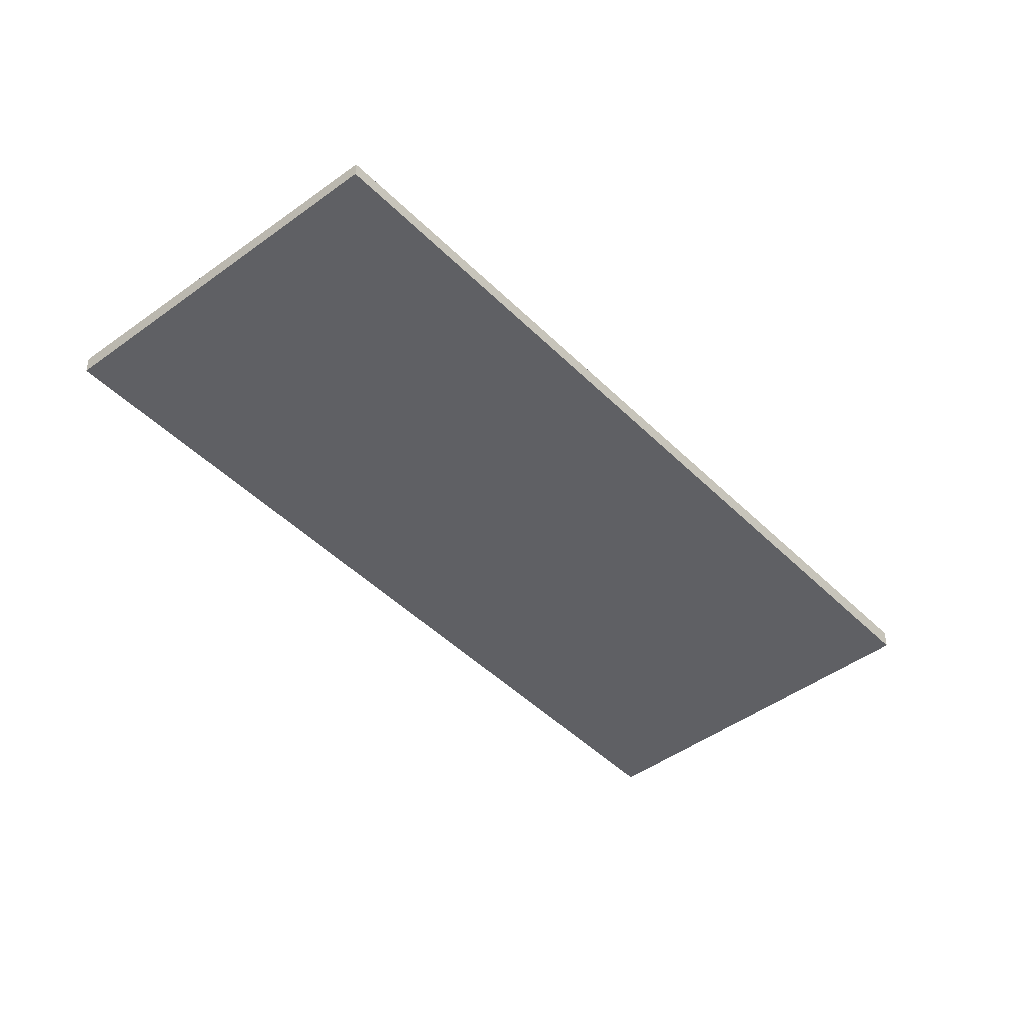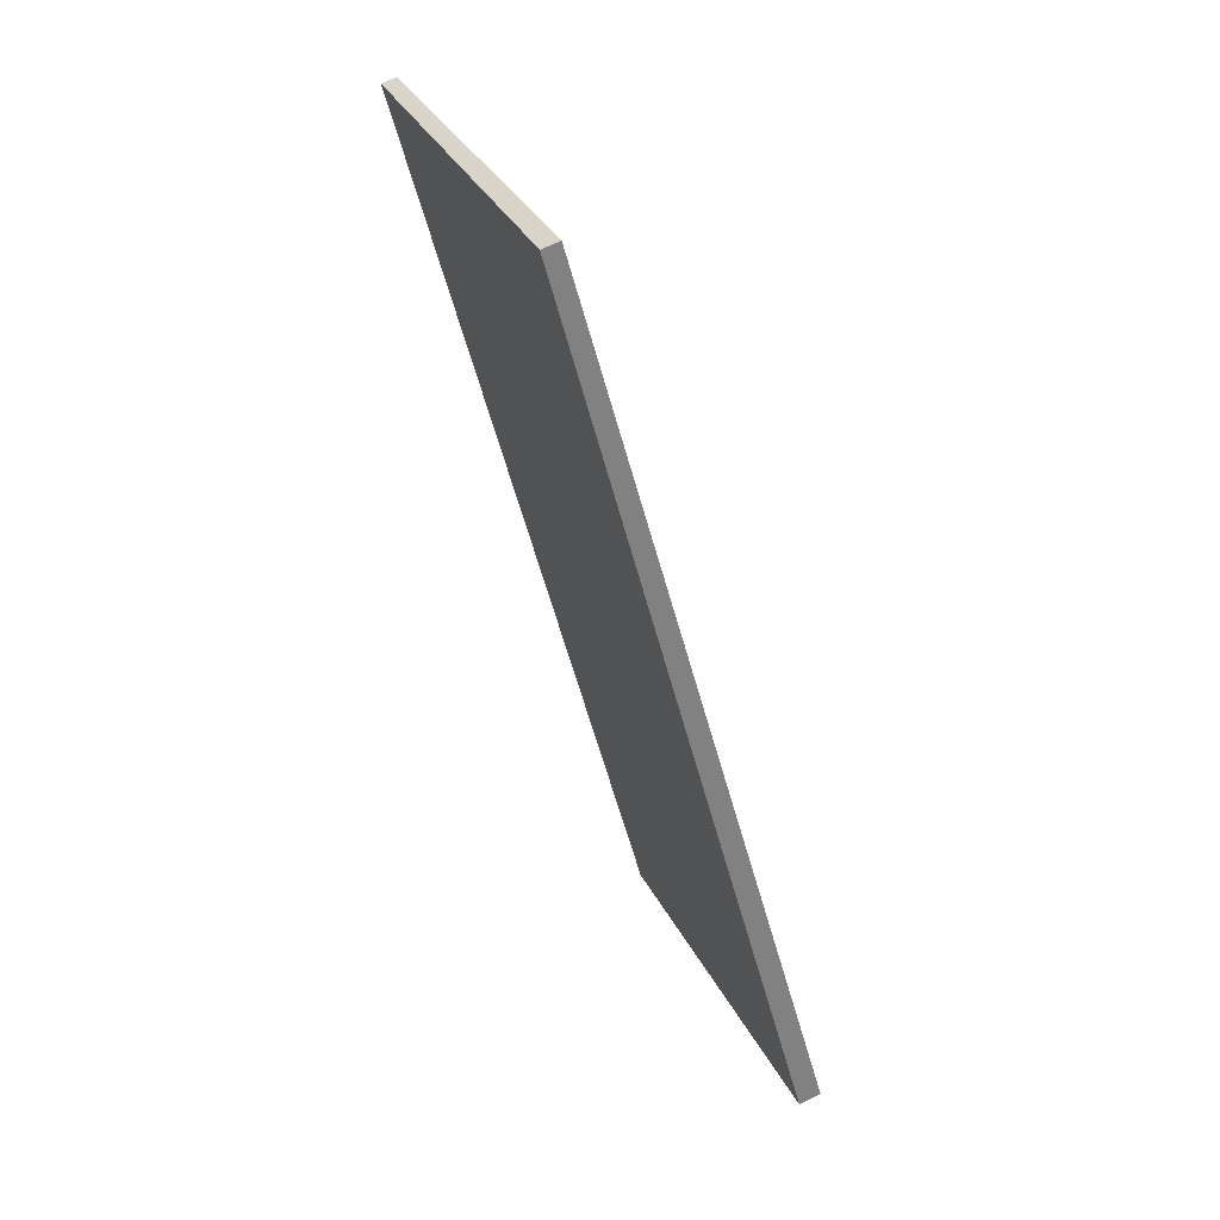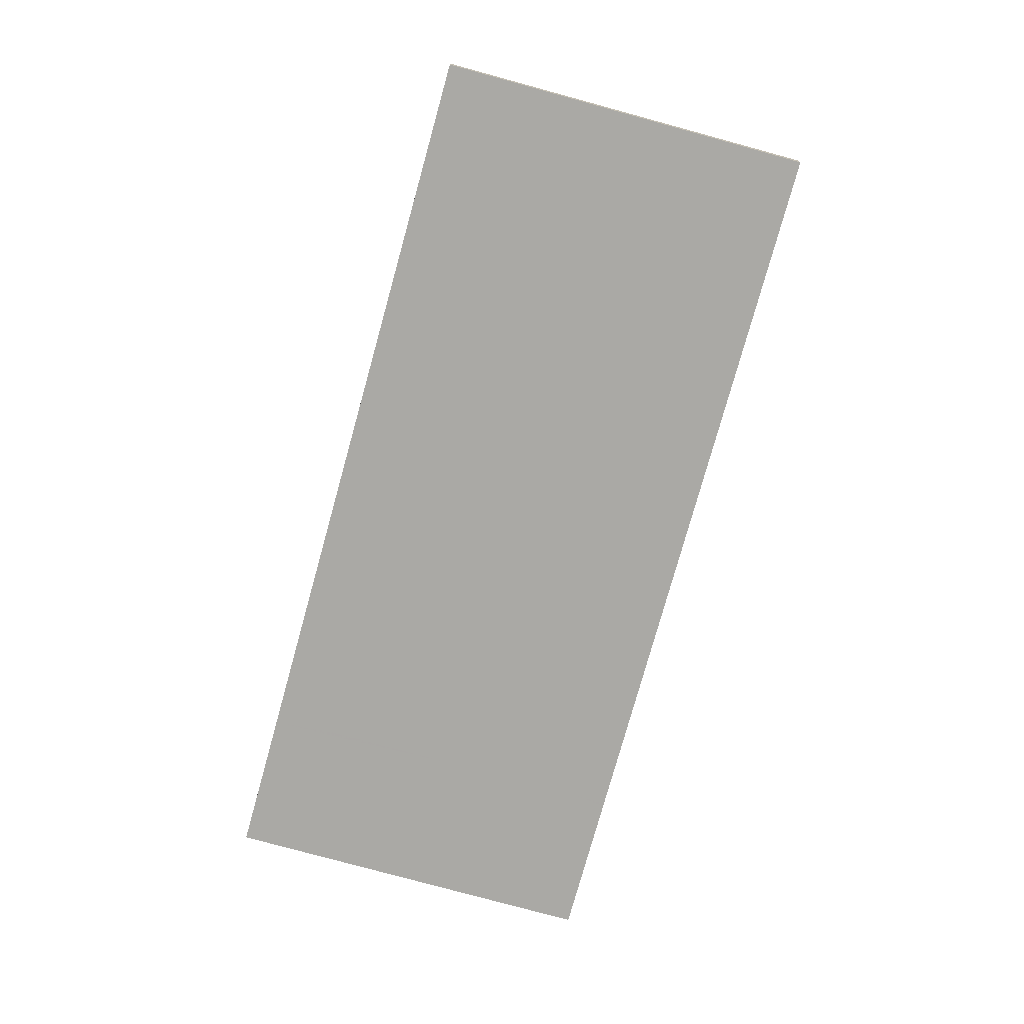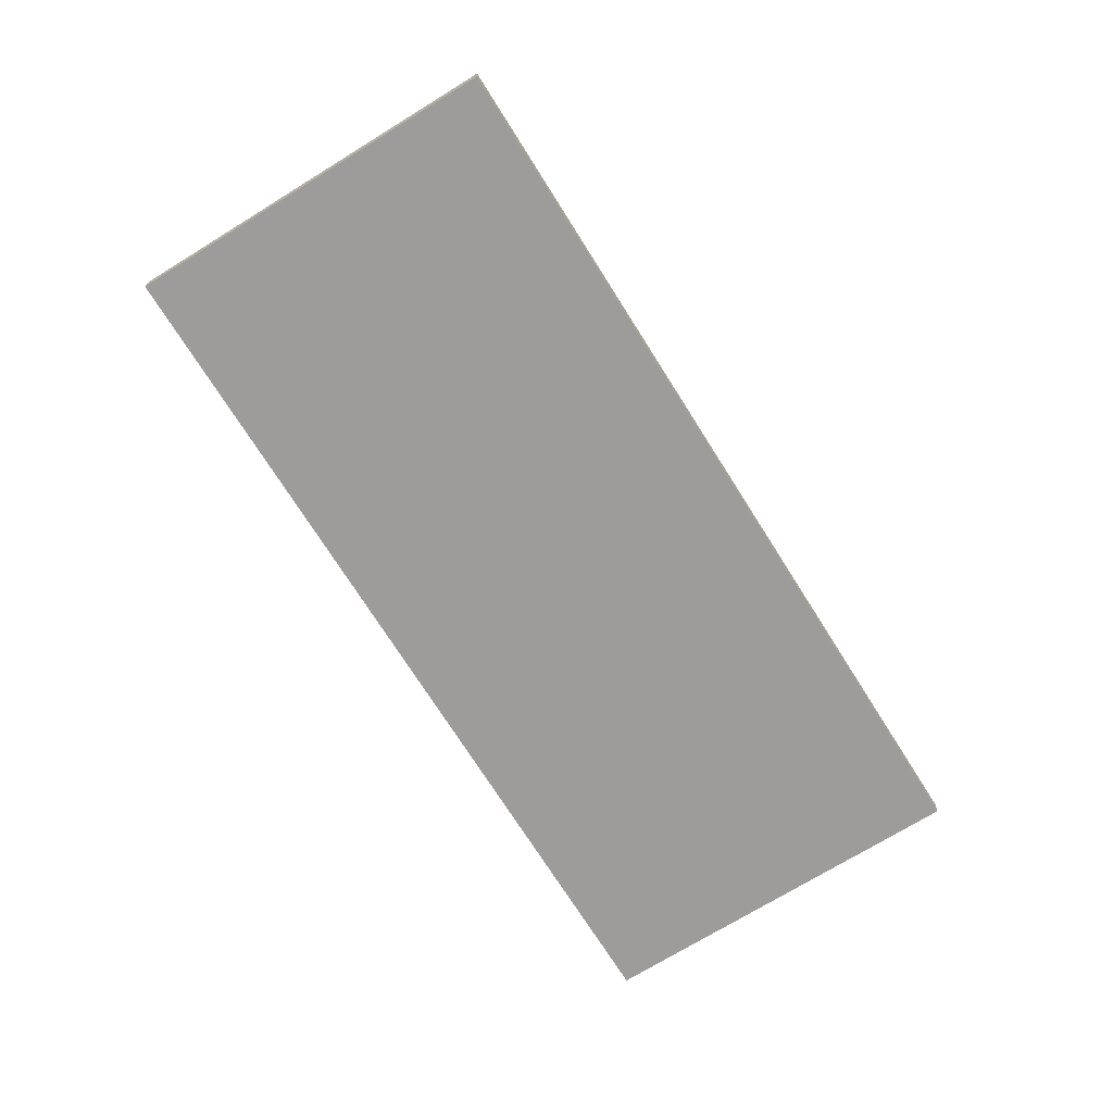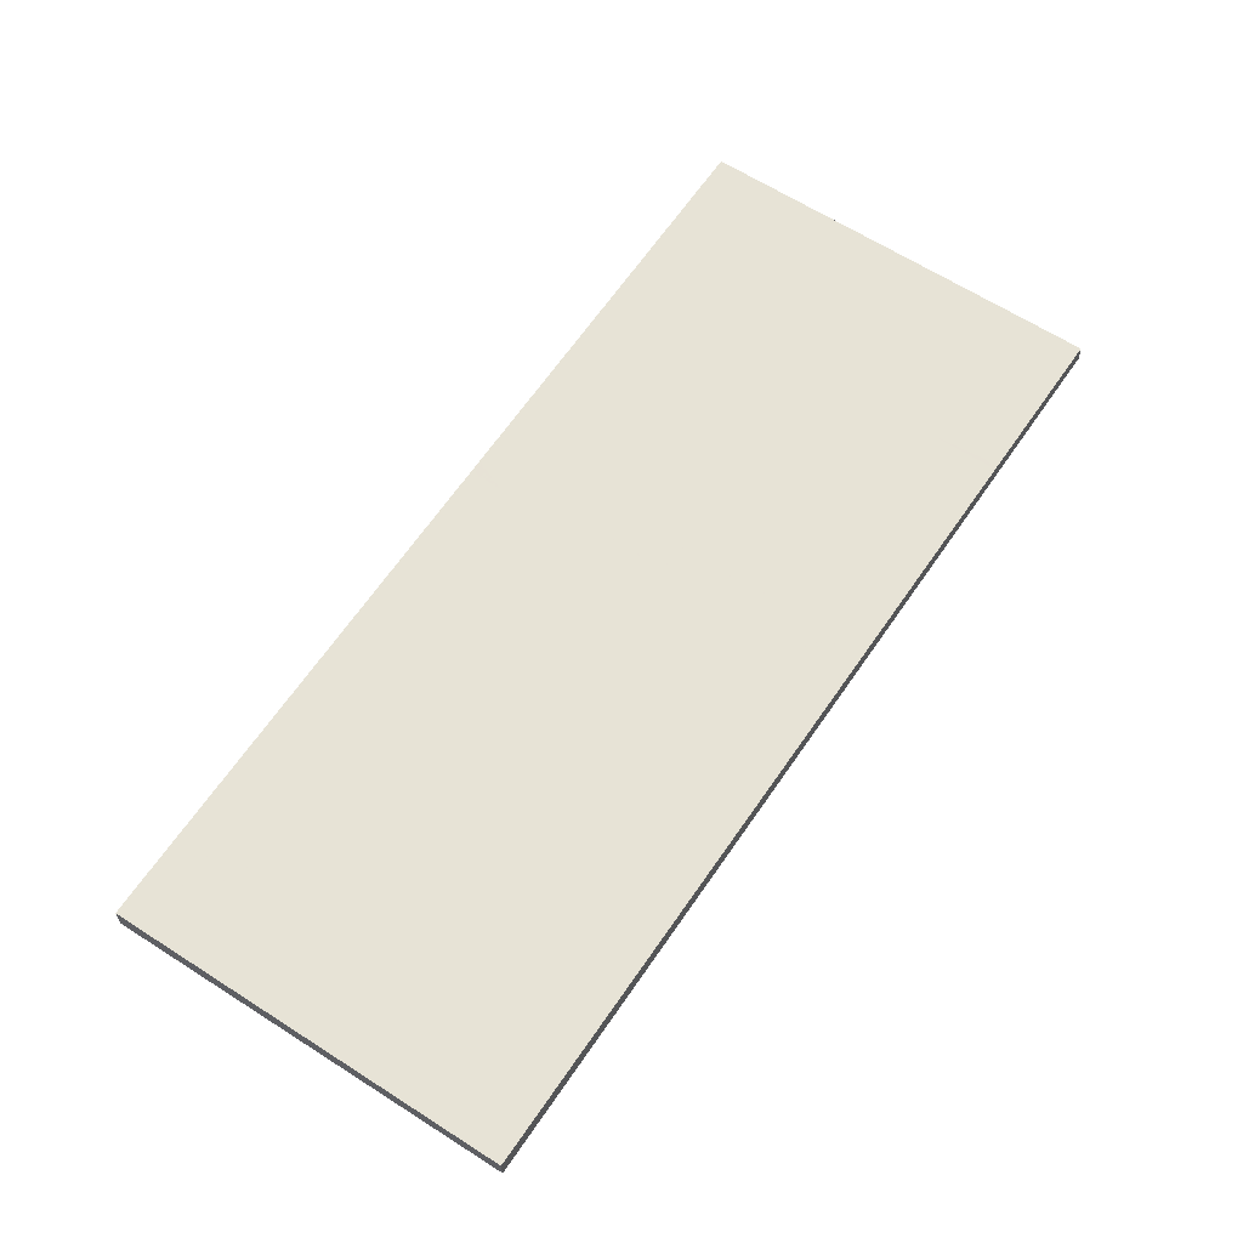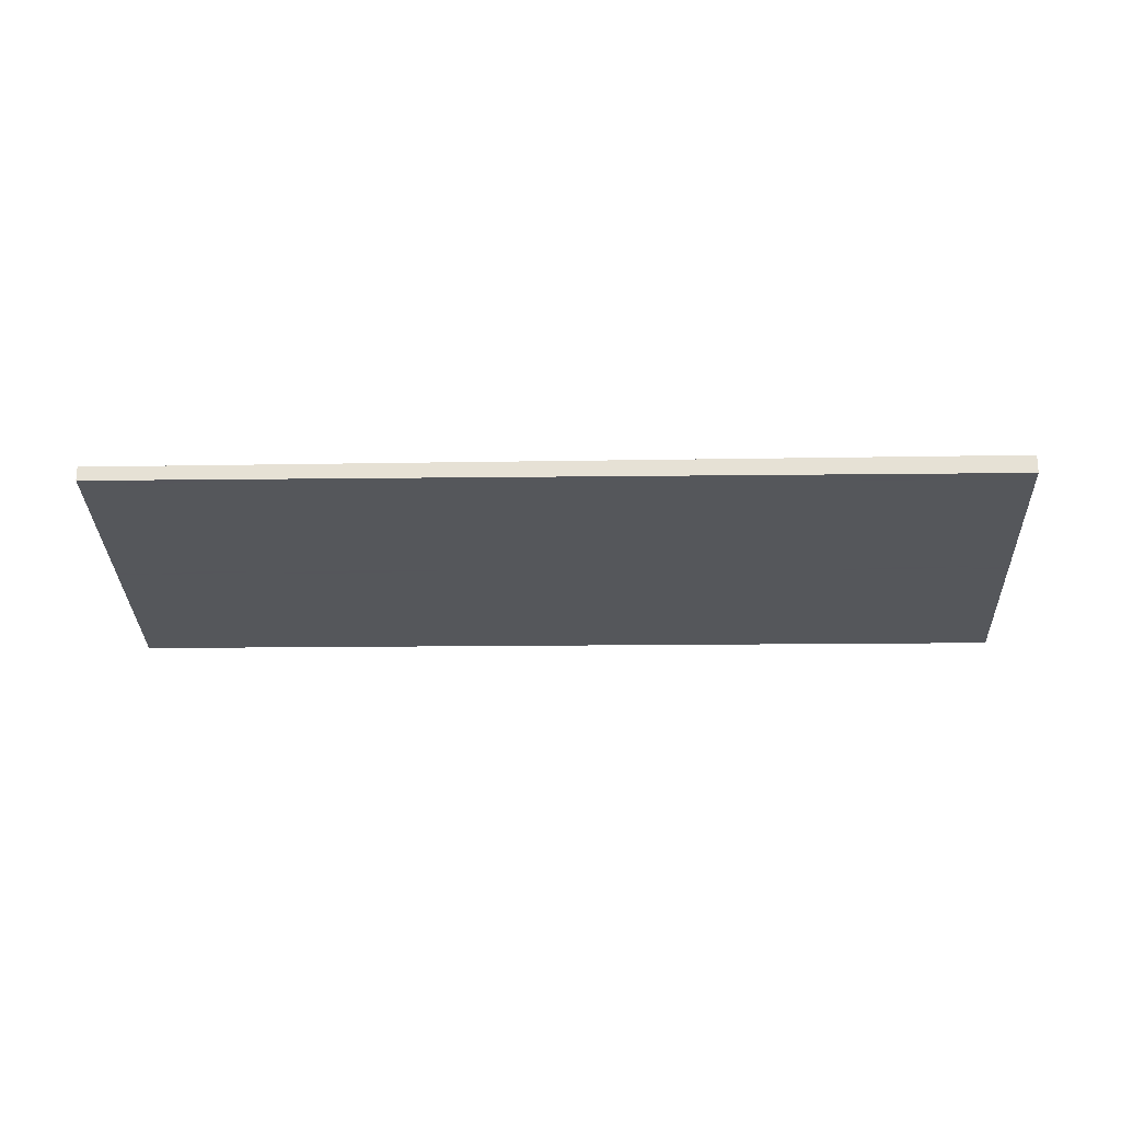
<metadata>
{"format":"obj","ext":"obj","renderer":"f3d","projection":"perspective","resolution":1024,"background":"white","views":[{"elev":-44.0,"azim":-105.3,"up":"+Z"},{"elev":66.9,"azim":63.8,"up":"+Y"},{"elev":-75.5,"azim":18.6,"up":"+Z"},{"elev":-70.7,"azim":65.9,"up":"+Z"},{"elev":-28.1,"azim":-178.0,"up":"+Y"},{"elev":-25.9,"azim":-54.5,"up":"+Z"}]}
</metadata>
<code>
v -431.6 -1863 -0.235
v -424.9 -1873 -0.2902
v -429.1 -1876 -0.2504
v -435.8 -1866 -0.1951
v -435.5 -1867 -0.1979
v -431.2 -1864 -0.2378
v -431.6 -1864 -0.2345
v -431.9 -1864 -0.2317
v -425.2 -1874 -0.287
v -433.1 -1870 -0.2174
v -429.2 -1868 -0.254
v -428.9 -1867 -0.2572
v -430.9 -1869 -0.2385
v -433.2 -1865 -0.219
v -426.9 -1875 -0.2714
v -433 -1870 -0.2187
v -435.3 -1867 -0.1992
v -429 -1876 -0.2516
v -430.9 -1869 -0.2379
v -433.3 -1865 -0.2184
v -426.9 -1875 -0.2708
v -429.7 -1875 -0.2454
v -427.7 -1874 -0.2646
v -427.6 -1874 -0.2653
v -429.3 -1876 -0.2492
v -427.2 -1874 -0.2684
v -427.2 -1874 -0.269
v -433.6 -1865 -0.2162
v -435.7 -1866 -0.1964
v -433.6 -1865 -0.2156
v -426 -1872 -0.2808
v -425.6 -1872 -0.284
v -429.9 -1875 -0.2442
v -425.5 -1873 -0.2845
v -425.2 -1873 -0.2878
v -429.4 -1876 -0.2479
v -432.5 -1866 -0.2254
v -430.8 -1865 -0.2409
v -430.5 -1865 -0.2442
v -432.5 -1866 -0.2248
v -434.7 -1868 -0.2043
v -434.6 -1868 -0.2056
v -433.2 -1865 -0.2192
v -431.6 -1864 -0.2347
v -431.2 -1864 -0.2379
v -433.3 -1865 -0.2185
v -435.4 -1867 -0.1981
v -435.3 -1867 -0.1993
v -427.1 -1873 -0.2699
v -430.4 -1868 -0.2431
v -426.7 -1874 -0.2737
v -432 -1866 -0.2301
v -432.7 -1865 -0.2238
v -432.7 -1865 -0.2236
v -433.1 -1864 -0.2209
v -426.4 -1874 -0.2761
v -432 -1867 -0.2292
v -431.5 -1867 -0.2338
v -430.4 -1866 -0.2447
v -430 -1866 -0.2479
v -432.1 -1867 -0.2286
v -434.2 -1869 -0.2081
v -434.1 -1868 -0.2094
v -432 -1866 -0.2298
v -430.8 -1865 -0.2407
v -430.5 -1865 -0.2439
v -432.5 -1866 -0.2246
v -432.5 -1866 -0.2252
v -434.7 -1868 -0.2041
v -434.6 -1868 -0.2053
v -428.9 -1868 -0.2564
v -428.6 -1868 -0.2597
v -430.1 -1869 -0.2455
v -432.8 -1871 -0.2198
v -432.7 -1871 -0.2211
v -430.6 -1869 -0.2409
v -430.6 -1869 -0.2403
v -429 -1868 -0.2556
v -428.7 -1868 -0.2588
v -430.2 -1869 -0.2447
v -432.9 -1871 -0.219
v -432.8 -1870 -0.2202
v -430.7 -1869 -0.2401
v -430.7 -1869 -0.2395
v -427.8 -1870 -0.2654
v -427.5 -1869 -0.2686
v -429 -1870 -0.2545
v -431.7 -1872 -0.2288
v -431.6 -1872 -0.23
v -429.5 -1871 -0.2498
v -429.6 -1871 -0.2492
v -433.5 -1868 -0.2146
v -434 -1867 -0.2109
v -434 -1867 -0.2106
v -434.8 -1866 -0.2046
v -432.1 -1870 -0.2264
v -432.2 -1870 -0.2255
v -432.4 -1870 -0.2239
v -431 -1872 -0.2353
v -434.8 -1866 -0.2045
v -435.1 -1866 -0.2017
v -428.4 -1876 -0.2569
v -428.7 -1875 -0.2545
v -429.2 -1875 -0.2507
v -430.2 -1874 -0.2413
v -429.7 -1874 -0.2466
v -426.5 -1872 -0.2767
v -426.1 -1871 -0.2799
v -427.6 -1872 -0.2658
v -430.4 -1874 -0.24
v -428.1 -1873 -0.2611
v -428.2 -1873 -0.2605
v -431.2 -1864 -0.2378
v -431.6 -1863 -0.235
v -431.6 -1863 -2.776e-17
v -431.2 -1864 0
v -425.2 -1874 -0.287
v -424.9 -1873 -0.2902
v -424.9 -1873 0
v -425.2 -1874 0
v -429.4 -1876 -0.2479
v -429.1 -1876 -0.2504
v -429.1 -1876 0
v -429.4 -1876 0
v -435.7 -1866 -0.1964
v -435.8 -1866 -0.1951
v -435.8 -1866 -2.776e-17
v -435.7 -1866 0
v -435.8 -1866 -0.1951
v -435.5 -1867 -0.1979
v -435.5 -1867 0
v -435.8 -1866 -2.776e-17
v -431.2 -1864 -0.2379
v -431.2 -1864 -0.2378
v -431.2 -1864 0
v -431.2 -1864 0
v -431.6 -1863 -0.235
v -431.9 -1864 -0.2317
v -431.9 -1864 0
v -431.6 -1863 -2.776e-17
v -426.4 -1874 -0.2761
v -425.2 -1874 -0.287
v -425.2 -1874 0
v -426.4 -1874 0
v -434.2 -1869 -0.2081
v -433.1 -1870 -0.2174
v -433.1 -1870 0
v -434.2 -1869 0
v -428.7 -1868 -0.2588
v -428.9 -1867 -0.2572
v -428.9 -1867 0
v -428.7 -1868 0
v -426.9 -1875 -0.2708
v -426.9 -1875 -0.2714
v -426.9 -1875 0
v -426.9 -1875 5.551e-17
v -429.1 -1876 -0.2504
v -429 -1876 -0.2516
v -429 -1876 0
v -429.1 -1876 0
v -428.4 -1876 -0.2569
v -426.9 -1875 -0.2708
v -426.9 -1875 5.551e-17
v -428.4 -1876 0
v -433.1 -1864 -0.2209
v -433.6 -1865 -0.2162
v -433.6 -1865 2.776e-17
v -433.1 -1864 0
v -435.1 -1866 -0.2017
v -435.7 -1866 -0.1964
v -435.7 -1866 0
v -435.1 -1866 0
v -433.6 -1865 -0.2162
v -433.6 -1865 -0.2156
v -433.6 -1865 0
v -433.6 -1865 2.776e-17
v -425.2 -1873 -0.2878
v -425.6 -1872 -0.284
v -425.6 -1872 0
v -425.2 -1873 0
v -430.4 -1874 -0.24
v -429.9 -1875 -0.2442
v -429.9 -1875 -2.776e-17
v -430.4 -1874 -2.776e-17
v -424.9 -1873 -0.2902
v -425.2 -1873 -0.2878
v -425.2 -1873 0
v -424.9 -1873 0
v -429.9 -1875 -0.2442
v -429.4 -1876 -0.2479
v -429.4 -1876 0
v -429.9 -1875 -2.776e-17
v -430 -1866 -0.2479
v -430.5 -1865 -0.2442
v -430.5 -1865 0
v -430 -1866 2.776e-17
v -434.7 -1868 -0.2041
v -434.7 -1868 -0.2043
v -434.7 -1868 0
v -434.7 -1868 0
v -430.5 -1865 -0.2439
v -431.2 -1864 -0.2379
v -431.2 -1864 0
v -430.5 -1865 0
v -435.5 -1867 -0.1979
v -435.4 -1867 -0.1981
v -435.4 -1867 2.776e-17
v -435.5 -1867 0
v -431.9 -1864 -0.2317
v -433.1 -1864 -0.2209
v -433.1 -1864 0
v -431.9 -1864 0
v -426.9 -1875 -0.2714
v -426.4 -1874 -0.2761
v -426.4 -1874 0
v -426.9 -1875 0
v -428.9 -1867 -0.2572
v -430 -1866 -0.2479
v -430 -1866 2.776e-17
v -428.9 -1867 0
v -434.7 -1868 -0.2043
v -434.2 -1869 -0.2081
v -434.2 -1869 0
v -434.7 -1868 0
v -430.5 -1865 -0.2442
v -430.5 -1865 -0.2439
v -430.5 -1865 0
v -430.5 -1865 0
v -435.4 -1867 -0.1981
v -434.7 -1868 -0.2041
v -434.7 -1868 0
v -435.4 -1867 2.776e-17
v -427.5 -1869 -0.2686
v -428.6 -1868 -0.2597
v -428.6 -1868 0
v -427.5 -1869 0
v -432.9 -1871 -0.219
v -432.8 -1871 -0.2198
v -432.8 -1871 0
v -432.9 -1871 0
v -428.6 -1868 -0.2597
v -428.7 -1868 -0.2588
v -428.7 -1868 0
v -428.6 -1868 0
v -433.1 -1870 -0.2174
v -432.9 -1871 -0.219
v -432.9 -1871 0
v -433.1 -1870 0
v -426.1 -1871 -0.2799
v -427.5 -1869 -0.2686
v -427.5 -1869 0
v -426.1 -1871 -5.551e-17
v -432.8 -1871 -0.2198
v -431.7 -1872 -0.2288
v -431.7 -1872 -2.776e-17
v -432.8 -1871 0
v -433.6 -1865 -0.2156
v -435.1 -1866 -0.2017
v -435.1 -1866 0
v -433.6 -1865 0
v -429 -1876 -0.2516
v -428.4 -1876 -0.2569
v -428.4 -1876 0
v -429 -1876 0
v -425.6 -1872 -0.284
v -426.1 -1871 -0.2799
v -426.1 -1871 -5.551e-17
v -425.6 -1872 0
v -431.7 -1872 -0.2288
v -430.4 -1874 -0.24
v -430.4 -1874 -2.776e-17
v -431.7 -1872 -2.776e-17
v -431.6 -1863 0
v -424.9 -1873 0
v -429.1 -1876 0
v -435.8 -1866 0
f 35 2 9 34
f 8 1 6 7
f 55 8 7 54
f 51 34 9 56
f 59 11 50 58
f 60 12 11 59
f 57 13 19 61
f 27 15 21 26
f 63 16 10 62
f 25 18 3 36
f 92 61 19 98
f 103 26 21 102
f 112 23 104 106
f 111 24 23 112
f 104 23 26 103
f 26 23 24 27
f 30 28 14 20
f 17 5 4 29
f 101 30 20 100
f 108 32 31 107
f 107 31 49 109
f 105 22 33 110
f 34 31 32 35
f 49 31 34 51
f 36 33 22 25
f 65 38 52 64
f 66 39 38 65
f 68 37 40 67
f 70 42 41 69
f 94 67 40 93
f 54 7 44 53
f 44 7 6 45
f 46 20 14 43
f 47 5 17 48
f 100 20 46 95
f 109 49 24 111
f 51 27 24 49
f 64 52 37 68
f 53 43 14 54
f 54 14 28 55
f 56 15 27 51
f 58 50 13 57
f 57 37 52 58
f 58 52 38 59
f 59 38 39 60
f 61 40 37 57
f 62 41 42 63
f 93 40 61 92
f 64 53 44 65
f 65 44 45 66
f 67 46 43 68
f 69 47 48 70
f 95 46 67 94
f 68 43 53 64
f 79 72 71 78
f 78 71 73 80
f 82 75 74 81
f 80 73 76 83
f 97 84 77 96
f 83 76 77 84
f 78 11 12 79
f 80 50 11 78
f 81 10 16 82
f 83 13 50 80
f 98 19 84 97
f 84 19 13 83
f 85 71 72 86
f 87 73 71 85
f 88 74 75 89
f 90 76 73 87
f 96 77 91 99
f 91 77 76 90
f 92 63 42 93
f 94 70 48 95
f 96 75 82 97
f 97 82 16 98
f 99 89 75 96
f 100 17 29 101
f 93 42 70 94
f 95 48 17 100
f 98 16 63 92
f 102 18 25 103
f 106 104 22 105
f 103 25 22 104
f 105 89 99 106
f 107 85 86 108
f 109 87 85 107
f 110 88 89 105
f 111 90 87 109
f 106 99 91 112
f 112 91 90 111
f 114 115 116 113
f 118 119 120 117
f 122 123 124 121
f 126 127 128 125
f 130 131 132 129
f 134 135 136 133
f 138 139 140 137
f 142 143 144 141
f 146 147 148 145
f 150 151 152 149
f 154 155 156 153
f 158 159 160 157
f 162 163 164 161
f 166 167 168 165
f 170 171 172 169
f 174 175 176 173
f 178 179 180 177
f 182 183 184 181
f 186 187 188 185
f 190 191 192 189
f 194 195 196 193
f 198 199 200 197
f 202 203 204 201
f 206 207 208 205
f 210 211 212 209
f 214 215 216 213
f 218 219 220 217
f 222 223 224 221
f 226 227 228 225
f 230 231 232 229
f 234 235 236 233
f 238 239 240 237
f 242 243 244 241
f 246 247 248 245
f 250 251 252 249
f 254 255 256 253
f 258 259 260 257
f 262 263 264 261
f 266 267 268 265
f 270 271 272 269
f 274 275 276 273

</code>
